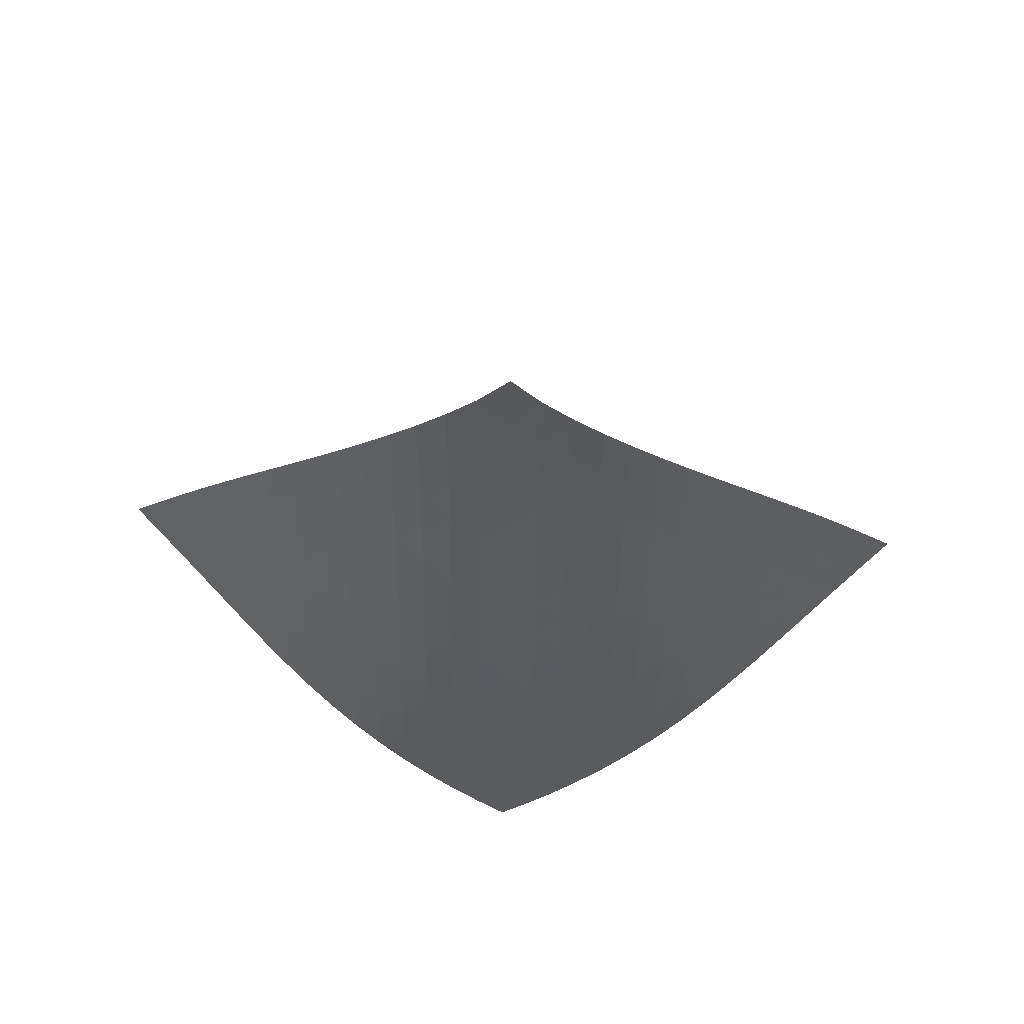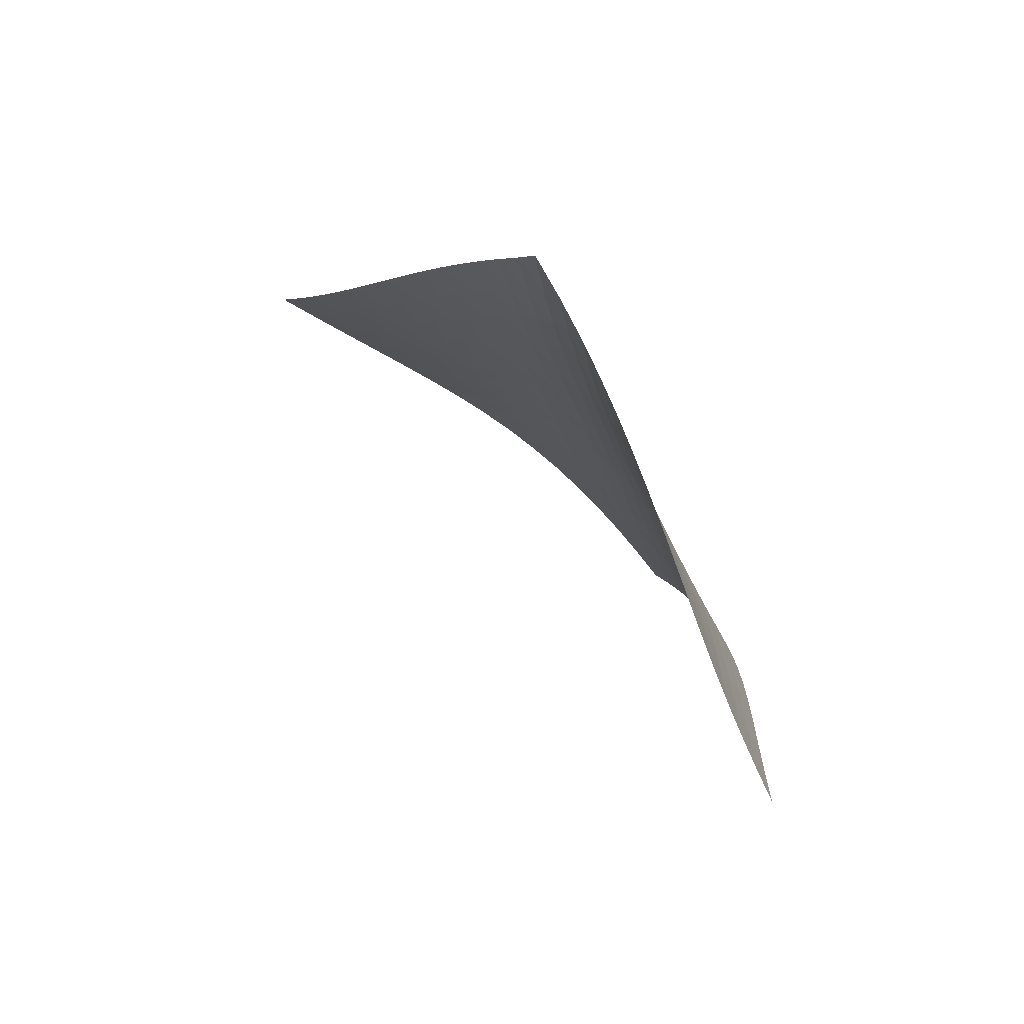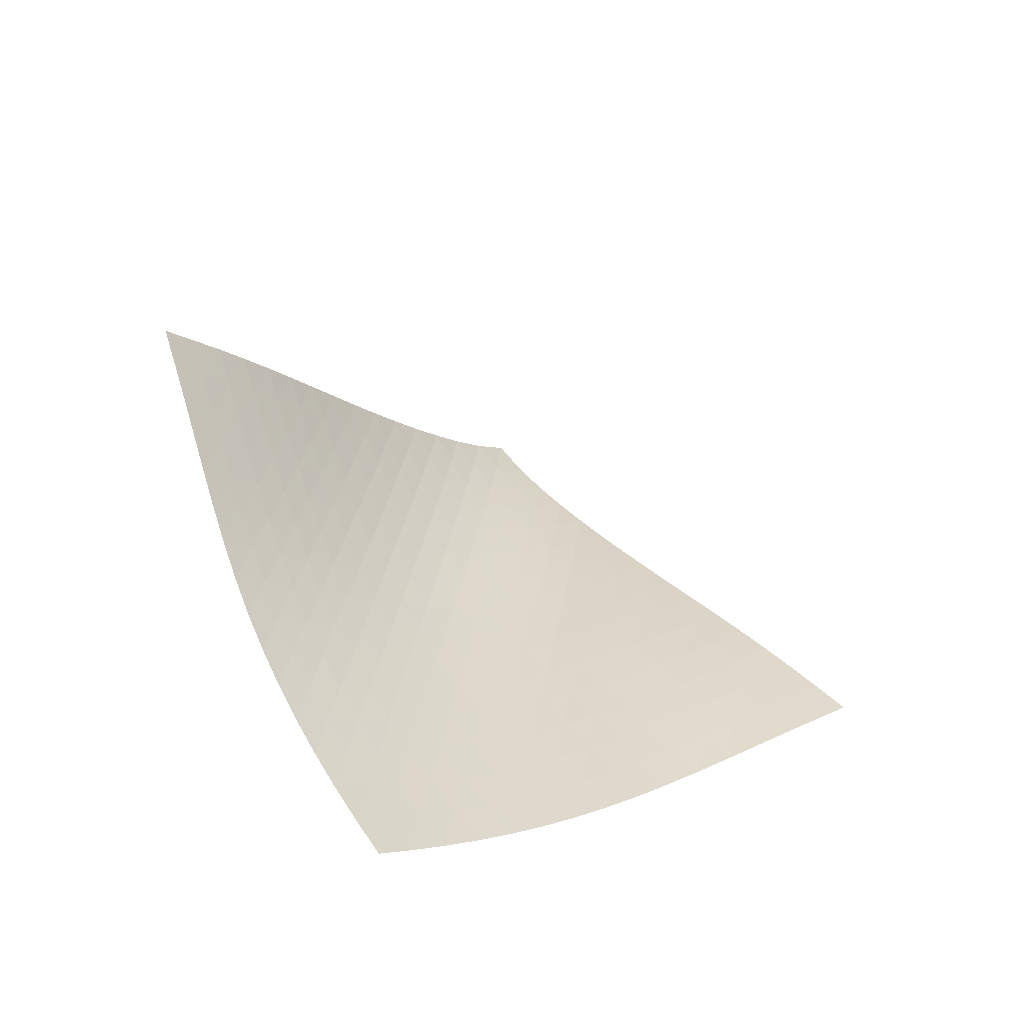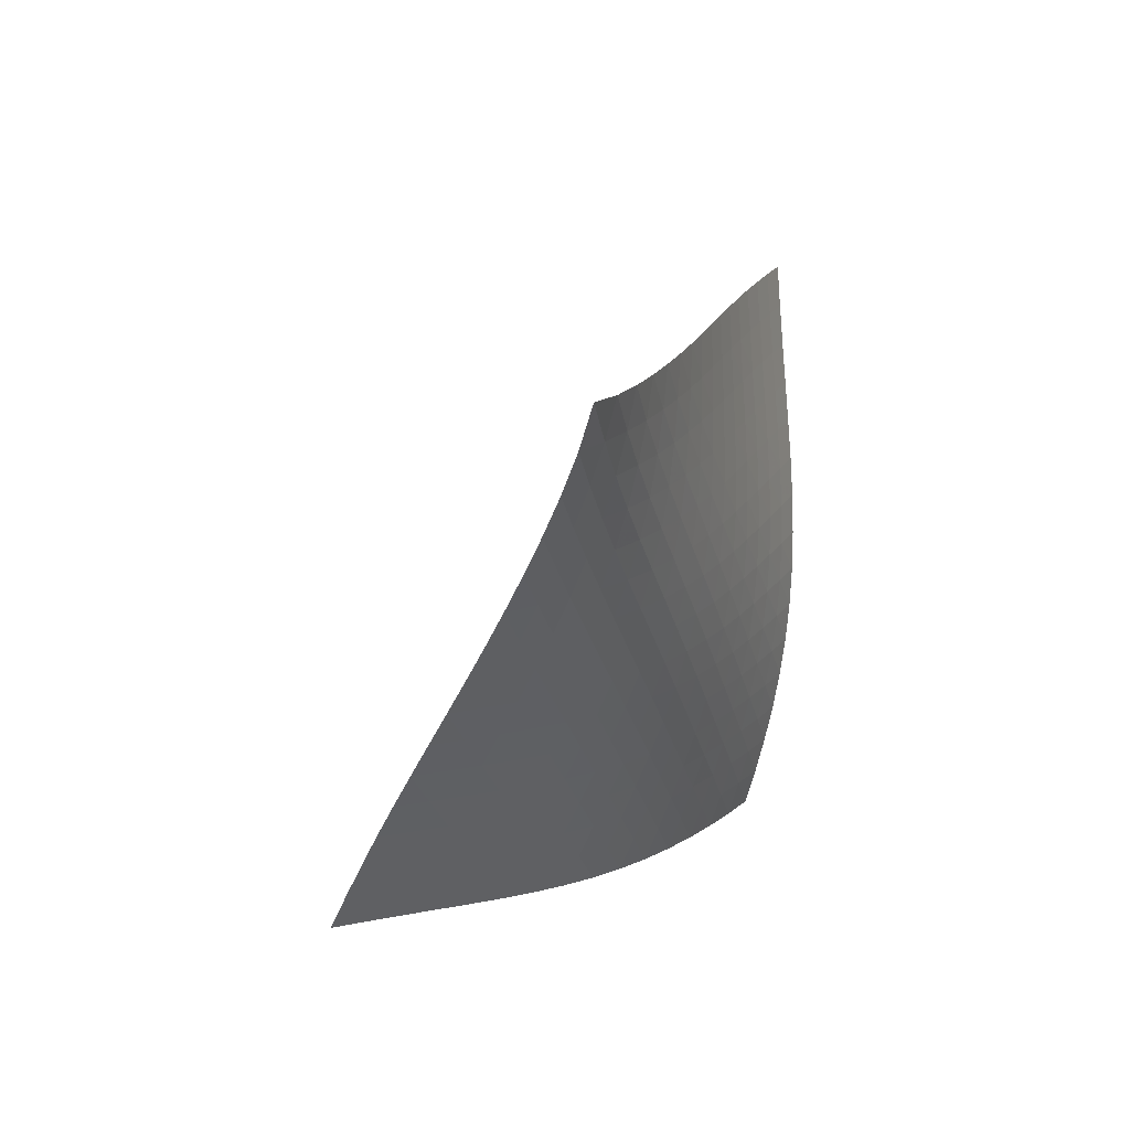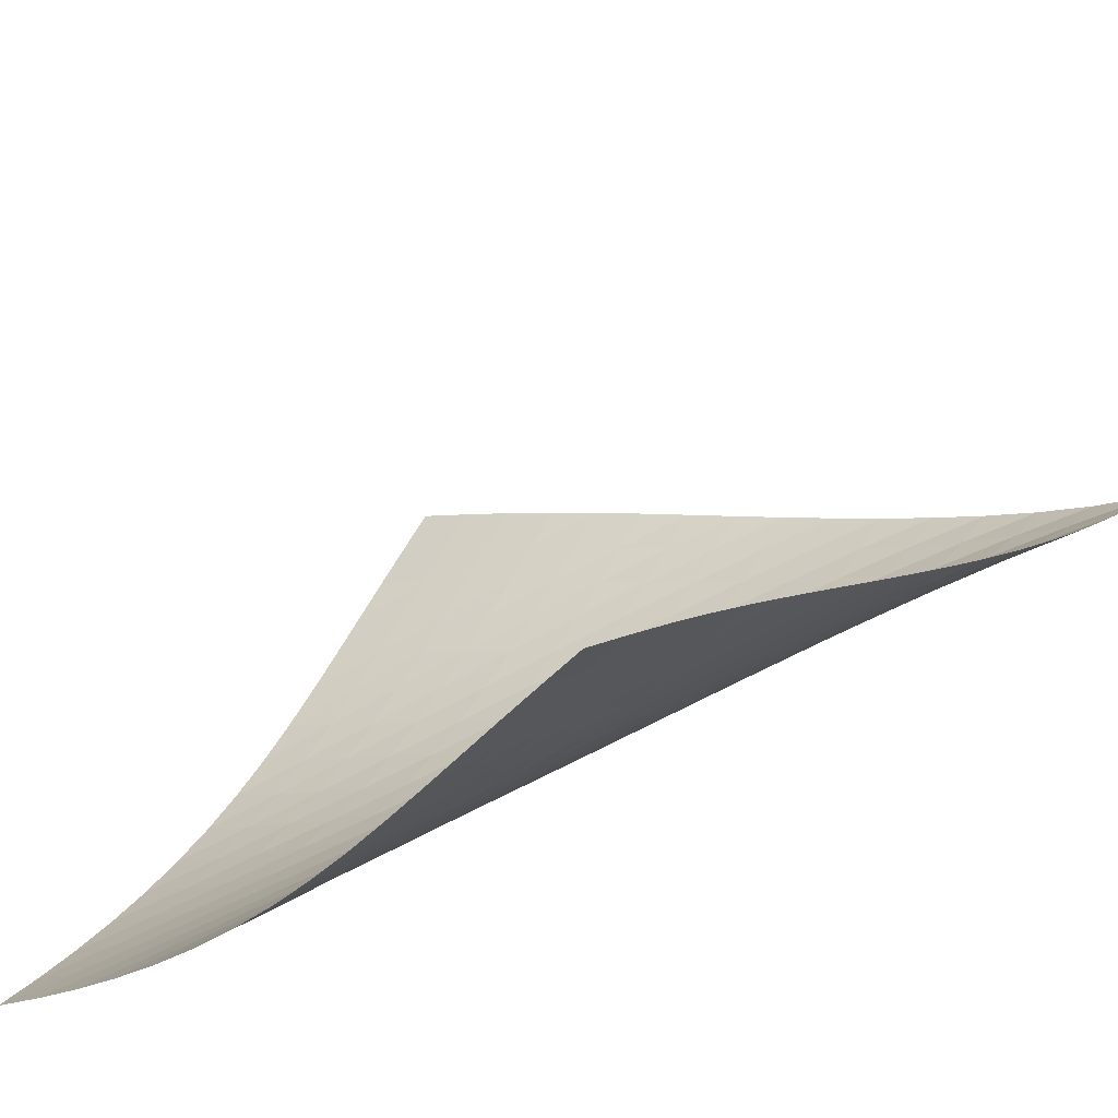
<metadata>
{"format":"obj","ext":"obj","renderer":"f3d","projection":"perspective","resolution":1024,"background":"white","views":[{"elev":71.1,"azim":137.8,"up":"+Y"},{"elev":60.2,"azim":4.7,"up":"+Y"},{"elev":-76.1,"azim":-74.8,"up":"+Y"},{"elev":70.7,"azim":77.6,"up":"+Y"},{"elev":51.8,"azim":77.7,"up":"+Z"}]}
</metadata>
<code>
v -6.496 -0.04779 6.496
v -0.7972 -10.22 13.01
v -13.01 -10.22 0.7972
v -3.314 -18.33 3.314
v -12.58 -9.574 1.189
v -12.15 -8.925 1.571
v -11.72 -8.269 1.939
v -11.27 -7.608 2.292
v -10.83 -6.941 2.632
v -10.38 -6.271 2.966
v -9.929 -5.599 3.299
v -9.478 -4.926 3.636
v -9.029 -4.252 3.981
v -8.582 -3.579 4.339
v -8.139 -2.905 4.714
v -7.704 -2.229 5.109
v -7.279 -1.546 5.531
v -6.871 -0.8391 5.988
v -5.988 -0.8391 6.871
v -5.531 -1.546 7.279
v -5.109 -2.229 7.704
v -4.714 -2.905 8.139
v -4.339 -3.579 8.582
v -3.981 -4.252 9.029
v -3.636 -4.926 9.478
v -3.299 -5.599 9.929
v -2.966 -6.271 10.38
v -2.632 -6.941 10.83
v -2.292 -7.608 11.27
v -1.939 -8.269 11.72
v -1.571 -8.925 12.15
v -1.189 -9.574 12.58
v -0.8739 -10.73 12.31
v -0.9463 -11.23 11.61
v -1.014 -11.74 10.91
v -1.081 -12.24 10.21
v -1.154 -12.75 9.514
v -1.243 -13.27 8.822
v -1.354 -13.79 8.139
v -1.494 -14.32 7.469
v -1.667 -14.87 6.815
v -1.874 -15.42 6.181
v -2.112 -15.99 5.568
v -2.378 -16.56 4.975
v -2.67 -17.15 4.403
v -2.983 -17.74 3.85
v -3.85 -17.74 2.983
v -4.403 -17.15 2.67
v -4.975 -16.56 2.378
v -5.568 -15.99 2.112
v -6.181 -15.42 1.874
v -6.815 -14.87 1.667
v -7.469 -14.32 1.494
v -8.139 -13.79 1.354
v -8.822 -13.27 1.243
v -9.514 -12.75 1.154
v -10.21 -12.24 1.081
v -10.91 -11.74 1.014
v -11.61 -11.23 0.9463
v -12.31 -10.73 0.8739
v -6.323 -1.461 6.323
v -6.692 -2.124 5.822
v -7.088 -2.788 5.359
v -7.501 -3.452 4.927
v -7.927 -4.116 4.521
v -8.361 -4.782 4.137
v -8.801 -5.45 3.77
v -9.244 -6.118 3.415
v -9.69 -6.786 3.068
v -10.13 -7.453 2.723
v -10.58 -8.117 2.375
v -11.02 -8.778 2.018
v -11.45 -9.433 1.648
v -11.88 -10.08 1.266
v -5.822 -2.124 6.692
v -6.143 -2.738 6.143
v -6.498 -3.372 5.633
v -6.881 -4.015 5.159
v -7.285 -4.665 4.718
v -7.702 -5.321 4.304
v -8.13 -5.98 3.913
v -8.565 -6.641 3.538
v -9.003 -7.304 3.175
v -9.444 -7.967 2.817
v -9.884 -8.629 2.46
v -10.32 -9.287 2.097
v -10.76 -9.94 1.723
v -11.19 -10.59 1.338
v -5.359 -2.788 7.088
v -5.633 -3.372 6.498
v -5.942 -3.976 5.942
v -6.286 -4.596 5.423
v -6.66 -5.228 4.941
v -7.056 -5.869 4.492
v -7.468 -6.517 4.071
v -7.891 -7.17 3.672
v -8.321 -7.826 3.289
v -8.755 -8.484 2.916
v -9.191 -9.141 2.547
v -9.625 -9.797 2.175
v -10.06 -10.45 1.796
v -10.49 -11.1 1.408
v -4.927 -3.452 7.501
v -5.159 -4.015 6.881
v -5.423 -4.596 6.286
v -5.724 -5.193 5.724
v -6.062 -5.806 5.199
v -6.429 -6.43 4.71
v -6.82 -7.065 4.254
v -7.228 -7.708 3.826
v -7.647 -8.355 3.42
v -8.073 -9.006 3.028
v -8.502 -9.658 2.644
v -8.932 -10.31 2.26
v -9.361 -10.96 1.873
v -9.787 -11.6 1.479
v -4.521 -4.116 7.927
v -4.718 -4.665 7.285
v -4.941 -5.228 6.66
v -5.199 -5.806 6.062
v -5.496 -6.399 5.496
v -5.83 -7.006 4.967
v -6.194 -7.627 4.473
v -6.581 -8.257 4.012
v -6.985 -8.894 3.577
v -7.4 -9.537 3.161
v -7.821 -10.18 2.758
v -8.245 -10.83 2.36
v -8.669 -11.47 1.961
v -9.091 -12.11 1.559
v -4.137 -4.782 8.361
v -4.304 -5.321 7.702
v -4.492 -5.869 7.056
v -4.71 -6.43 6.429
v -4.967 -7.006 5.83
v -5.264 -7.597 5.264
v -5.596 -8.202 4.733
v -5.958 -8.819 4.236
v -6.342 -9.445 3.769
v -6.742 -10.08 3.326
v -7.153 -10.72 2.901
v -7.568 -11.35 2.484
v -7.985 -11.99 2.071
v -8.403 -12.63 1.656
v -3.77 -5.45 8.801
v -3.913 -5.98 8.13
v -4.071 -6.517 7.468
v -4.254 -7.065 6.82
v -4.473 -7.627 6.194
v -4.733 -8.202 5.596
v -5.031 -8.793 5.031
v -5.364 -9.396 4.5
v -5.725 -10.01 4.001
v -6.106 -10.63 3.529
v -6.502 -11.26 3.078
v -6.906 -11.89 2.64
v -7.315 -12.53 2.208
v -7.726 -13.16 1.779
v -3.415 -6.118 9.244
v -3.538 -6.641 8.565
v -3.672 -7.17 7.891
v -3.826 -7.708 7.228
v -4.012 -8.257 6.581
v -4.236 -8.819 5.958
v -4.5 -9.396 5.364
v -4.802 -9.986 4.802
v -5.136 -10.59 4.272
v -5.496 -11.2 3.771
v -5.874 -11.82 3.293
v -6.265 -12.44 2.831
v -6.662 -13.07 2.38
v -7.063 -13.7 1.934
v -3.068 -6.786 9.69
v -3.175 -7.304 9.003
v -3.289 -7.826 8.321
v -3.42 -8.355 7.647
v -3.577 -8.894 6.985
v -3.769 -9.445 6.342
v -4.001 -10.01 5.725
v -4.272 -10.59 5.136
v -4.578 -11.18 4.578
v -4.914 -11.78 4.049
v -5.272 -12.39 3.545
v -5.646 -13.01 3.06
v -6.03 -13.62 2.588
v -6.42 -14.25 2.123
v -2.723 -7.453 10.13
v -2.817 -7.967 9.444
v -2.916 -8.484 8.755
v -3.028 -9.006 8.073
v -3.161 -9.537 7.4
v -3.326 -10.08 6.742
v -3.529 -10.63 6.106
v -3.771 -11.2 5.496
v -4.049 -11.78 4.914
v -4.36 -12.37 4.36
v -4.697 -12.97 3.831
v -5.052 -13.58 3.323
v -5.42 -14.19 2.829
v -5.797 -14.81 2.347
v -2.375 -8.117 10.58
v -2.46 -8.629 9.884
v -2.547 -9.141 9.191
v -2.644 -9.658 8.502
v -2.758 -10.18 7.821
v -2.901 -10.72 7.153
v -3.078 -11.26 6.502
v -3.293 -11.82 5.874
v -3.545 -12.39 5.272
v -3.831 -12.97 4.697
v -4.146 -13.57 4.146
v -4.481 -14.17 3.616
v -4.833 -14.77 3.102
v -5.196 -15.38 2.601
v -2.018 -8.778 11.02
v -2.097 -9.287 10.32
v -2.175 -9.797 9.625
v -2.26 -10.31 8.932
v -2.36 -10.83 8.245
v -2.484 -11.35 7.568
v -2.64 -11.89 6.906
v -2.831 -12.44 6.265
v -3.06 -13.01 5.646
v -3.323 -13.58 5.052
v -3.616 -14.17 4.481
v -3.932 -14.76 3.932
v -4.267 -15.36 3.401
v -4.616 -15.96 2.883
v -1.648 -9.433 11.45
v -1.723 -9.94 10.76
v -1.796 -10.45 10.06
v -1.873 -10.96 9.361
v -1.961 -11.47 8.669
v -2.071 -11.99 7.985
v -2.208 -12.53 7.315
v -2.38 -13.07 6.662
v -2.588 -13.62 6.03
v -2.829 -14.19 5.42
v -3.102 -14.77 4.833
v -3.401 -15.36 4.267
v -3.72 -15.95 3.72
v -4.055 -16.55 3.188
v -1.266 -10.08 11.88
v -1.338 -10.59 11.19
v -1.408 -11.1 10.49
v -1.479 -11.6 9.787
v -1.559 -12.11 9.091
v -1.656 -12.63 8.403
v -1.779 -13.16 7.726
v -1.934 -13.7 7.063
v -2.123 -14.25 6.42
v -2.347 -14.81 5.797
v -2.601 -15.38 5.196
v -2.883 -15.96 4.616
v -3.188 -16.55 4.055
v -3.512 -17.14 3.512
f 256 46 4
f 256 4 47
f 5 74 60
f 5 60 3
f 74 88 59
f 74 59 60
f 88 102 58
f 88 58 59
f 102 116 57
f 102 57 58
f 116 130 56
f 116 56 57
f 130 144 55
f 130 55 56
f 144 158 54
f 144 54 55
f 158 172 53
f 158 53 54
f 172 186 52
f 172 52 53
f 186 200 51
f 186 51 52
f 200 214 50
f 200 50 51
f 214 228 49
f 214 49 50
f 228 242 48
f 228 48 49
f 242 256 47
f 242 47 48
f 1 19 61
f 1 61 18
f 18 61 62
f 18 62 17
f 17 62 63
f 17 63 16
f 16 63 64
f 16 64 15
f 15 64 65
f 15 65 14
f 14 65 66
f 14 66 13
f 13 66 67
f 13 67 12
f 12 67 68
f 12 68 11
f 11 68 69
f 11 69 10
f 10 69 70
f 10 70 9
f 9 70 71
f 9 71 8
f 8 71 72
f 8 72 7
f 7 72 73
f 7 73 6
f 6 73 74
f 6 74 5
f 19 20 75
f 19 75 61
f 61 75 76
f 61 76 62
f 62 76 77
f 62 77 63
f 63 77 78
f 63 78 64
f 64 78 79
f 64 79 65
f 65 79 80
f 65 80 66
f 66 80 81
f 66 81 67
f 67 81 82
f 67 82 68
f 68 82 83
f 68 83 69
f 69 83 84
f 69 84 70
f 70 84 85
f 70 85 71
f 71 85 86
f 71 86 72
f 72 86 87
f 72 87 73
f 73 87 88
f 73 88 74
f 20 21 89
f 20 89 75
f 75 89 90
f 75 90 76
f 76 90 91
f 76 91 77
f 77 91 92
f 77 92 78
f 78 92 93
f 78 93 79
f 79 93 94
f 79 94 80
f 80 94 95
f 80 95 81
f 81 95 96
f 81 96 82
f 82 96 97
f 82 97 83
f 83 97 98
f 83 98 84
f 84 98 99
f 84 99 85
f 85 99 100
f 85 100 86
f 86 100 101
f 86 101 87
f 87 101 102
f 87 102 88
f 21 22 103
f 21 103 89
f 89 103 104
f 89 104 90
f 90 104 105
f 90 105 91
f 91 105 106
f 91 106 92
f 92 106 107
f 92 107 93
f 93 107 108
f 93 108 94
f 94 108 109
f 94 109 95
f 95 109 110
f 95 110 96
f 96 110 111
f 96 111 97
f 97 111 112
f 97 112 98
f 98 112 113
f 98 113 99
f 99 113 114
f 99 114 100
f 100 114 115
f 100 115 101
f 101 115 116
f 101 116 102
f 22 23 117
f 22 117 103
f 103 117 118
f 103 118 104
f 104 118 119
f 104 119 105
f 105 119 120
f 105 120 106
f 106 120 121
f 106 121 107
f 107 121 122
f 107 122 108
f 108 122 123
f 108 123 109
f 109 123 124
f 109 124 110
f 110 124 125
f 110 125 111
f 111 125 126
f 111 126 112
f 112 126 127
f 112 127 113
f 113 127 128
f 113 128 114
f 114 128 129
f 114 129 115
f 115 129 130
f 115 130 116
f 23 24 131
f 23 131 117
f 117 131 132
f 117 132 118
f 118 132 133
f 118 133 119
f 119 133 134
f 119 134 120
f 120 134 135
f 120 135 121
f 121 135 136
f 121 136 122
f 122 136 137
f 122 137 123
f 123 137 138
f 123 138 124
f 124 138 139
f 124 139 125
f 125 139 140
f 125 140 126
f 126 140 141
f 126 141 127
f 127 141 142
f 127 142 128
f 128 142 143
f 128 143 129
f 129 143 144
f 129 144 130
f 24 25 145
f 24 145 131
f 131 145 146
f 131 146 132
f 132 146 147
f 132 147 133
f 133 147 148
f 133 148 134
f 134 148 149
f 134 149 135
f 135 149 150
f 135 150 136
f 136 150 151
f 136 151 137
f 137 151 152
f 137 152 138
f 138 152 153
f 138 153 139
f 139 153 154
f 139 154 140
f 140 154 155
f 140 155 141
f 141 155 156
f 141 156 142
f 142 156 157
f 142 157 143
f 143 157 158
f 143 158 144
f 25 26 159
f 25 159 145
f 145 159 160
f 145 160 146
f 146 160 161
f 146 161 147
f 147 161 162
f 147 162 148
f 148 162 163
f 148 163 149
f 149 163 164
f 149 164 150
f 150 164 165
f 150 165 151
f 151 165 166
f 151 166 152
f 152 166 167
f 152 167 153
f 153 167 168
f 153 168 154
f 154 168 169
f 154 169 155
f 155 169 170
f 155 170 156
f 156 170 171
f 156 171 157
f 157 171 172
f 157 172 158
f 26 27 173
f 26 173 159
f 159 173 174
f 159 174 160
f 160 174 175
f 160 175 161
f 161 175 176
f 161 176 162
f 162 176 177
f 162 177 163
f 163 177 178
f 163 178 164
f 164 178 179
f 164 179 165
f 165 179 180
f 165 180 166
f 166 180 181
f 166 181 167
f 167 181 182
f 167 182 168
f 168 182 183
f 168 183 169
f 169 183 184
f 169 184 170
f 170 184 185
f 170 185 171
f 171 185 186
f 171 186 172
f 27 28 187
f 27 187 173
f 173 187 188
f 173 188 174
f 174 188 189
f 174 189 175
f 175 189 190
f 175 190 176
f 176 190 191
f 176 191 177
f 177 191 192
f 177 192 178
f 178 192 193
f 178 193 179
f 179 193 194
f 179 194 180
f 180 194 195
f 180 195 181
f 181 195 196
f 181 196 182
f 182 196 197
f 182 197 183
f 183 197 198
f 183 198 184
f 184 198 199
f 184 199 185
f 185 199 200
f 185 200 186
f 28 29 201
f 28 201 187
f 187 201 202
f 187 202 188
f 188 202 203
f 188 203 189
f 189 203 204
f 189 204 190
f 190 204 205
f 190 205 191
f 191 205 206
f 191 206 192
f 192 206 207
f 192 207 193
f 193 207 208
f 193 208 194
f 194 208 209
f 194 209 195
f 195 209 210
f 195 210 196
f 196 210 211
f 196 211 197
f 197 211 212
f 197 212 198
f 198 212 213
f 198 213 199
f 199 213 214
f 199 214 200
f 29 30 215
f 29 215 201
f 201 215 216
f 201 216 202
f 202 216 217
f 202 217 203
f 203 217 218
f 203 218 204
f 204 218 219
f 204 219 205
f 205 219 220
f 205 220 206
f 206 220 221
f 206 221 207
f 207 221 222
f 207 222 208
f 208 222 223
f 208 223 209
f 209 223 224
f 209 224 210
f 210 224 225
f 210 225 211
f 211 225 226
f 211 226 212
f 212 226 227
f 212 227 213
f 213 227 228
f 213 228 214
f 30 31 229
f 30 229 215
f 215 229 230
f 215 230 216
f 216 230 231
f 216 231 217
f 217 231 232
f 217 232 218
f 218 232 233
f 218 233 219
f 219 233 234
f 219 234 220
f 220 234 235
f 220 235 221
f 221 235 236
f 221 236 222
f 222 236 237
f 222 237 223
f 223 237 238
f 223 238 224
f 224 238 239
f 224 239 225
f 225 239 240
f 225 240 226
f 226 240 241
f 226 241 227
f 227 241 242
f 227 242 228
f 31 32 243
f 31 243 229
f 229 243 244
f 229 244 230
f 230 244 245
f 230 245 231
f 231 245 246
f 231 246 232
f 232 246 247
f 232 247 233
f 233 247 248
f 233 248 234
f 234 248 249
f 234 249 235
f 235 249 250
f 235 250 236
f 236 250 251
f 236 251 237
f 237 251 252
f 237 252 238
f 238 252 253
f 238 253 239
f 239 253 254
f 239 254 240
f 240 254 255
f 240 255 241
f 241 255 256
f 241 256 242
f 32 2 33
f 32 33 243
f 243 33 34
f 243 34 244
f 244 34 35
f 244 35 245
f 245 35 36
f 245 36 246
f 246 36 37
f 246 37 247
f 247 37 38
f 247 38 248
f 248 38 39
f 248 39 249
f 249 39 40
f 249 40 250
f 250 40 41
f 250 41 251
f 251 41 42
f 251 42 252
f 252 42 43
f 252 43 253
f 253 43 44
f 253 44 254
f 254 44 45
f 254 45 255
f 255 45 46
f 255 46 256

</code>
